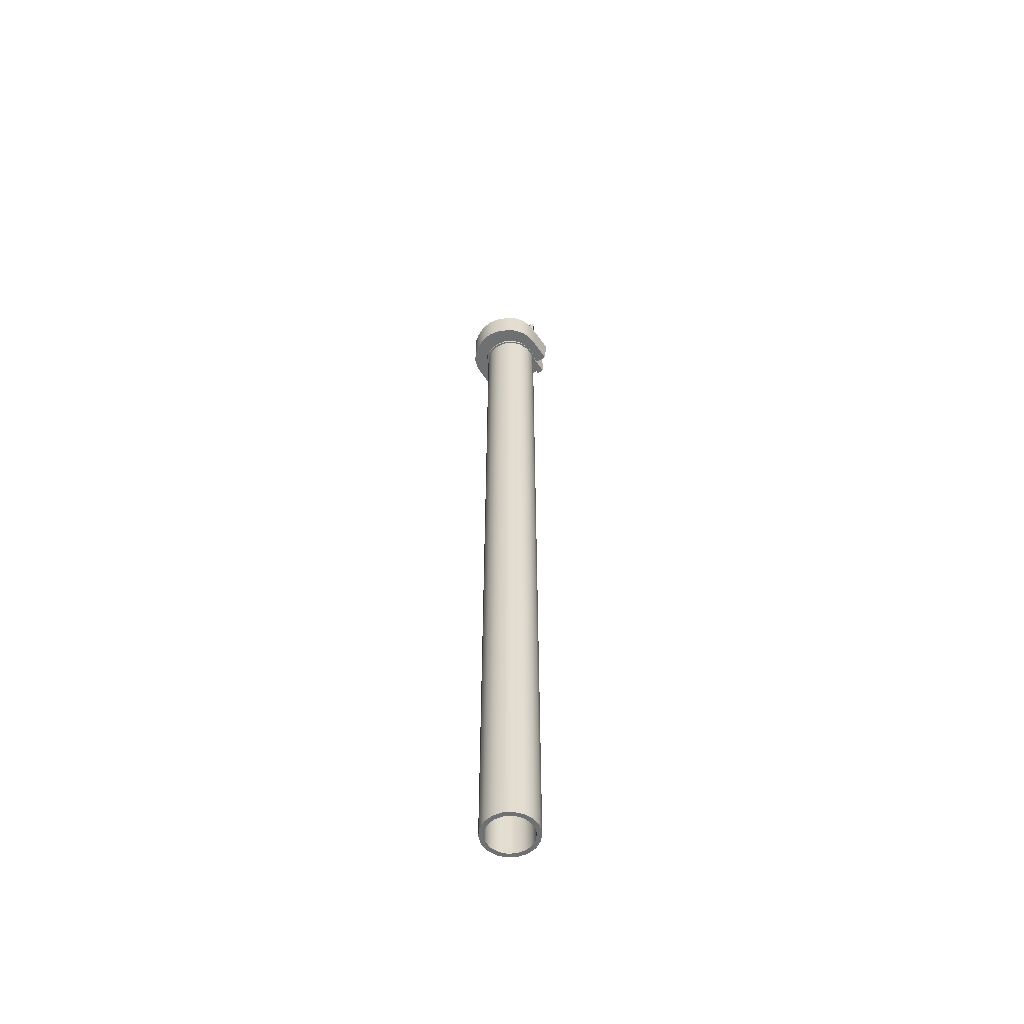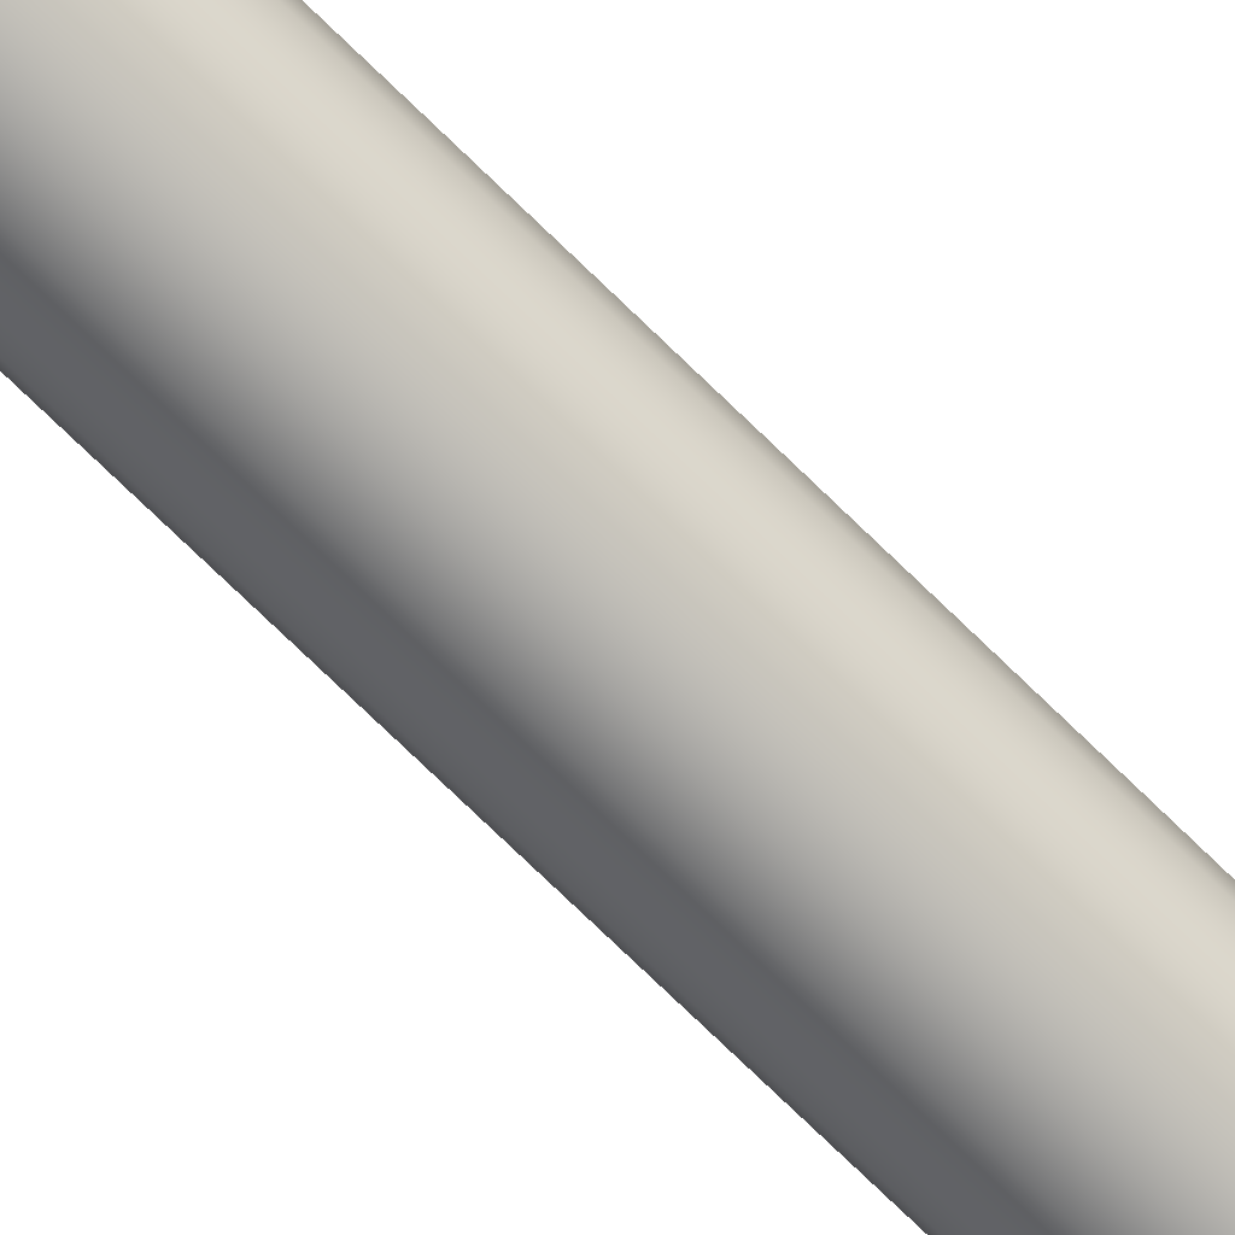
<metadata>
{"format":"obj","ext":"obj","renderer":"f3d","projection":"perspective","resolution":1024,"background":"white","views":[{"elev":-54.9,"azim":-146.4,"up":"+Y"},{"elev":-73.2,"azim":-134.4,"up":"+Z"}]}
</metadata>
<code>
g weapon_izhmeh_mr153_bolt_mag_LOD0
v -0.004043 -0.3385 0.01054
v -0.004043 -0.01315 0.01054
v -0.0002242 -0.01314 0.01121
v -0.0002243 -0.3385 0.01121
v -0.007401 -0.3385 0.008598
v -0.007401 -0.01315 0.008598
v -0.009894 -0.3385 0.005628
v -0.009894 -0.01315 0.005628
v -0.01122 -0.3385 0.001984
v -0.01122 -0.01315 0.001984
v -0.01122 -0.3385 -0.001894
v -0.01122 -0.01315 -0.001894
v -0.009894 -0.3385 -0.005538
v -0.009894 -0.01315 -0.005538
v -0.007401 -0.3385 -0.008508
v -0.007401 -0.01315 -0.008508
v -0.004043 -0.3385 -0.01045
v -0.004043 -0.01315 -0.01045
v -0.0002242 -0.3385 -0.01112
v -0.0002242 -0.01315 -0.01112
v 0.003594 -0.3385 -0.01045
v 0.003594 -0.01315 -0.01045
v -0.0002242 -0.01315 -0.01112
v -0.0002242 -0.3385 -0.01112
v 0.006953 -0.3385 -0.008508
v 0.006953 -0.01315 -0.008508
v 0.009445 -0.3385 -0.005538
v 0.009445 -0.01315 -0.005538
v 0.01077 -0.3385 -0.001894
v 0.01077 -0.01315 -0.001894
v 0.01077 -0.3385 0.001984
v 0.01077 -0.01315 0.001984
v 0.009445 -0.3385 0.005628
v 0.009445 -0.01315 0.005628
v 0.006953 -0.3385 0.008598
v 0.006953 -0.01315 0.008598
v 0.003595 -0.3385 0.01054
v 0.003595 -0.01315 0.01054
v -0.0002243 -0.3385 0.01121
v -0.0002242 -0.01314 0.01121
v -0.0002243 -0.3385 0.01121
v -0.0002243 -0.3385 0.009362
v -0.003411 -0.3385 0.0088
v -0.004043 -0.3385 0.01054
v -0.006213 -0.3385 0.007182
v -0.007401 -0.3385 0.008598
v -0.008293 -0.3385 0.004703
v -0.009894 -0.3385 0.005628
v -0.009399 -0.3385 0.001663
v -0.01122 -0.3385 0.001984
v -0.009399 -0.3385 -0.001573
v -0.01122 -0.3385 -0.001894
v -0.008293 -0.3385 -0.004613
v -0.009894 -0.3385 -0.005538
v -0.006213 -0.3385 -0.007092
v -0.007401 -0.3385 -0.008508
v -0.003411 -0.3385 -0.00871
v -0.004043 -0.3385 -0.01045
v -0.0002242 -0.3385 -0.009271
v -0.0002242 -0.3385 -0.01112
v 0.002962 -0.3385 -0.00871
v 0.003594 -0.3385 -0.01045
v 0.005764 -0.3385 -0.007092
v 0.006953 -0.3385 -0.008508
v 0.007844 -0.3385 -0.004613
v 0.009445 -0.3385 -0.005538
v 0.008951 -0.3385 -0.001573
v 0.01077 -0.3385 -0.001894
v 0.008951 -0.3385 0.001663
v 0.01077 -0.3385 0.001984
v 0.007844 -0.3385 0.004703
v 0.009445 -0.3385 0.005628
v 0.005764 -0.3385 0.007182
v 0.006953 -0.3385 0.008598
v 0.002962 -0.3385 0.0088
v 0.003595 -0.3385 0.01054
v -0.004043 -0.01315 0.01054
v -0.004303 -0.01315 0.01125
v -0.0002242 -0.01314 0.01197
v -0.0002242 -0.01314 0.01121
v -0.007401 -0.01315 0.008598
v -0.00789 -0.01315 0.009181
v -0.009894 -0.01315 0.005628
v -0.01055 -0.01315 0.006008
v -0.01122 -0.01315 0.001984
v -0.01197 -0.01315 0.002116
v -0.01122 -0.01315 -0.001894
v -0.01197 -0.01315 -0.002026
v -0.009894 -0.01315 -0.005538
v -0.01055 -0.01315 -0.005918
v -0.007401 -0.01315 -0.008508
v -0.00789 -0.01315 -0.009091
v -0.004043 -0.01315 -0.01045
v -0.004303 -0.01315 -0.01116
v -0.0002242 -0.01315 -0.01112
v -0.0002242 -0.01315 -0.01188
v 0.003594 -0.01315 -0.01045
v 0.003855 -0.01315 -0.01116
v 0.006953 -0.01315 -0.008508
v 0.007442 -0.01315 -0.009091
v 0.009445 -0.01315 -0.005538
v 0.0101 -0.01315 -0.005918
v 0.01077 -0.01315 -0.001894
v 0.01152 -0.01315 -0.002026
v 0.01077 -0.01315 0.001984
v 0.01152 -0.01315 0.002116
v 0.009445 -0.01315 0.005628
v 0.0101 -0.01315 0.006008
v 0.006953 -0.01315 0.008598
v 0.007442 -0.01315 0.009181
v 0.003595 -0.01315 0.01054
v 0.003855 -0.01315 0.01125
v -0.004303 -0.01315 0.01125
v -0.004303 0.002939 0.01125
v -0.0002242 0.002939 0.01197
v -0.0002242 -0.01314 0.01197
v -0.00789 -0.01315 0.009181
v -0.00789 0.002939 0.009181
v -0.01055 -0.01315 0.006008
v -0.01055 0.002938 0.006008
v -0.01197 -0.01315 0.002116
v -0.01197 0.002938 0.002116
v -0.01197 -0.01315 -0.002026
v -0.01197 0.002938 -0.002026
v -0.01055 -0.01315 -0.005918
v -0.01055 0.002938 -0.005918
v -0.00789 -0.01315 -0.009091
v -0.00789 0.002938 -0.009091
v -0.004303 -0.01315 -0.01116
v -0.004303 0.002938 -0.01116
v -0.0002242 -0.01315 -0.01188
v -0.0002242 0.002938 -0.01188
v 0.003855 -0.01315 -0.01116
v 0.003855 0.002938 -0.01116
v -0.0002242 0.002938 -0.01188
v -0.0002242 -0.01315 -0.01188
v 0.007442 -0.01315 -0.009091
v 0.007442 0.002938 -0.009091
v 0.0101 -0.01315 -0.005918
v 0.0101 0.002938 -0.005918
v 0.01152 -0.01315 -0.002026
v 0.01152 0.002938 -0.002026
v 0.01152 -0.01315 0.002116
v 0.01152 0.002938 0.002116
v 0.0101 -0.01315 0.006008
v 0.0101 0.002938 0.006008
v 0.007442 -0.01315 0.009181
v 0.007442 0.002938 0.009181
v 0.003855 -0.01315 0.01125
v 0.003855 0.002939 0.01125
v -0.0002242 -0.01314 0.01197
v -0.0002242 0.002939 0.01197
v -0.004303 0.002939 0.01125
v -0.003408 0.002939 0.008791
v -0.0002242 0.002939 0.009352
v -0.0002242 0.002939 0.01197
v -0.00789 0.002939 0.009181
v -0.006207 0.002939 0.007175
v -0.01055 0.002938 0.006008
v -0.008285 0.002938 0.004699
v -0.01197 0.002938 0.002116
v -0.00939 0.002938 0.001661
v -0.01197 0.002938 -0.002026
v -0.00939 0.002938 -0.001571
v -0.01055 0.002938 -0.005918
v -0.008285 0.002938 -0.004609
v -0.00789 0.002938 -0.009091
v -0.006207 0.002938 -0.007085
v -0.004303 0.002938 -0.01116
v -0.003408 0.002938 -0.008701
v -0.0002242 0.002938 -0.01188
v -0.0002242 0.002938 -0.009262
v 0.003855 0.002938 -0.01116
v 0.002959 0.002938 -0.008701
v 0.007442 0.002938 -0.009091
v 0.005758 0.002938 -0.007085
v 0.0101 0.002938 -0.005918
v 0.007836 0.002938 -0.004609
v 0.01152 0.002938 -0.002026
v 0.008942 0.002938 -0.001571
v 0.01152 0.002938 0.002116
v 0.008942 0.002938 0.001661
v 0.0101 0.002938 0.006008
v 0.007836 0.002938 0.004699
v 0.007442 0.002938 0.009181
v 0.005758 0.002938 0.007175
v 0.003855 0.002939 0.01125
v 0.002959 0.002939 0.008791
v -0.0002243 -0.3385 0.009362
v -0.0002242 0.002939 0.009352
v -0.003408 0.002939 0.008791
v -0.003411 -0.3385 0.0088
v -0.006207 0.002939 0.007175
v -0.006213 -0.3385 0.007182
v -0.008285 0.002938 0.004699
v -0.008293 -0.3385 0.004703
v -0.00939 0.002938 0.001661
v -0.009399 -0.3385 0.001663
v -0.00939 0.002938 -0.001571
v -0.009399 -0.3385 -0.001573
v -0.008285 0.002938 -0.004609
v -0.008293 -0.3385 -0.004613
v -0.006207 0.002938 -0.007085
v -0.006213 -0.3385 -0.007092
v -0.003408 0.002938 -0.008701
v -0.003411 -0.3385 -0.00871
v -0.0002242 0.002938 -0.009262
v -0.0002242 -0.3385 -0.009271
v -0.0002242 -0.3385 -0.009271
v -0.0002242 0.002938 -0.009262
v 0.002959 0.002938 -0.008701
v 0.002962 -0.3385 -0.00871
v 0.005758 0.002938 -0.007085
v 0.005764 -0.3385 -0.007092
v 0.007836 0.002938 -0.004609
v 0.007844 -0.3385 -0.004613
v 0.008942 0.002938 -0.001571
v 0.008951 -0.3385 -0.001573
v 0.008942 0.002938 0.001661
v 0.008951 -0.3385 0.001663
v 0.007836 0.002938 0.004699
v 0.007844 -0.3385 0.004703
v 0.005758 0.002938 0.007175
v 0.005764 -0.3385 0.007182
v 0.002959 0.002939 0.008791
v 0.002962 -0.3385 0.0088
v -0.0002242 0.002939 0.009352
v -0.0002243 -0.3385 0.009362
v -0.01217 -0.0004687 -0.01345
v -0.01217 -0.01283 -0.01345
v -0.009 -0.01283 -0.01584
v -0.009 -0.0004687 -0.01584
v -0.01458 -0.01283 -0.009998
v -0.01458 -0.0004689 -0.009998
v -0.01567 -0.0004688 -0.006174
v -0.01567 -0.01283 -0.006174
v -0.01595 -0.01283 -0.001209
v -0.01595 -0.0004688 -0.001232
v -0.004996 -0.0004686 -0.01776
v -0.004996 -0.01283 -0.01776
v -0.0001425 -0.0004688 -0.01872
v -0.0001425 -0.01283 -0.01872
v -0.01595 -0.0004685 0.008195
v -0.01595 -0.00455 0.008195
v -0.01595 -0.01283 0.007212
v -0.01595 -0.01283 0.007212
v -0.0113 -0.01283 0.007212
v -0.0113 -0.01283 -0.001611
v -0.01595 -0.01283 -0.001209
v -0.01059 -0.01283 -0.006082
v -0.01567 -0.01283 -0.006174
v -0.01458 -0.01283 -0.009998
v -0.00803 -0.01283 -0.009424
v -0.01217 -0.01283 -0.01345
v -0.009 -0.01283 -0.01584
v -0.004546 -0.01283 -0.0114
v -0.004996 -0.01283 -0.01776
v -0.0001425 -0.01283 -0.01209
v -0.0001425 -0.01283 -0.01872
v -0.0113 -0.004531 0.008195
v -0.0113 -0.01283 0.007212
v -0.01595 -0.01283 0.007212
v -0.01595 -0.00455 0.008195
v -0.01595 -0.0004685 0.008195
v -0.0113 -0.0004216 0.008195
v -0.0113 -0.0001524 -0.001611
v -0.0113 -0.01283 -0.001611
v -0.0113 -0.01283 0.007212
v -0.0113 -0.004531 0.008195
v -0.0113 -0.0004216 0.008195
v -0.01059 -0.0001523 -0.006082
v -0.01059 -0.01283 -0.006082
v -0.00803 -0.0001524 -0.009424
v -0.00803 -0.01283 -0.009424
v -0.004546 -0.0001521 -0.0114
v -0.004546 -0.01283 -0.0114
v -0.0001425 -0.0001521 -0.01209
v -0.0001425 -0.01283 -0.01209
v -0.00803 -0.0001524 -0.009424
v -0.01217 -0.0004687 -0.01345
v -0.009 -0.0004687 -0.01584
v -0.004546 -0.0001521 -0.0114
v -0.01458 -0.0004689 -0.009998
v -0.01059 -0.0001523 -0.006082
v -0.01567 -0.0004688 -0.006174
v -0.0113 -0.0001524 -0.001611
v -0.01595 -0.0004688 -0.001232
v -0.01595 -0.0004685 0.008195
v -0.0113 -0.0004216 0.008195
v -0.004996 -0.0004686 -0.01776
v -0.0001425 -0.0001521 -0.01209
v -0.0001425 -0.0004688 -0.01872
v -0.007993 -0.009965 0.01298
v -0.007993 -0.01282 0.01298
v -0.0109 -0.01282 0.01298
v -0.007993 -0.0004687 0.01298
v -0.0109 -0.0004686 0.01298
v -0.0001425 -0.0004687 0.01298
v -0.0001425 -0.009965 0.01298
v -0.0109 -0.01282 0.01298
v -0.007993 -0.01282 0.01298
v -0.007993 -0.01282 0.008776
v -0.0109 -0.01282 0.005149
v -0.007993 -0.01282 0.008776
v -0.007993 -0.009954 0.008776
v -0.0109 -0.01282 0.005149
v -0.007993 -0.0005852 0.008776
v -0.0109 -0.0004967 0.005149
v -0.0001425 -0.0005963 0.01145
v -0.0001425 -0.009965 0.01145
v -0.0109 -0.0004967 0.005149
v -0.0109 -0.0004686 0.01298
v -0.0109 -0.01282 0.01298
v -0.0109 -0.01282 0.005149
v -0.007993 -0.009954 0.008776
v -0.007993 -0.01282 0.008776
v -0.007993 -0.01282 0.01298
v -0.007993 -0.009965 0.01298
v -0.0001425 -0.009965 0.01145
v -0.007993 -0.009954 0.008776
v -0.007993 -0.009965 0.01298
v -0.0001425 -0.009965 0.01298
v -0.0001425 -0.0005963 0.01145
v -0.0001425 -0.0004687 0.01298
v -0.007993 -0.0004687 0.01298
v -0.007993 -0.0005852 0.008776
v -0.0109 -0.0004686 0.01298
v -0.0109 -0.0004967 0.005149
v -0.0009324 0.05475 0.02102
v 0.0006474 0.05475 0.02102
v -0.0001425 0.05475 0.02135
v 0.0009911 0.05475 0.02016
v -0.001276 0.05475 0.02016
v -0.0009324 0.05475 0.01931
v 0.0006474 0.05475 0.01931
v -0.0001425 0.05475 0.01898
v 0.008715 -0.01283 -0.01584
v 0.01188 -0.01283 -0.01345
v 0.01188 -0.0004687 -0.01345
v 0.008715 -0.0004687 -0.01584
v 0.01429 -0.01283 -0.009998
v 0.01429 -0.0004689 -0.009998
v 0.01538 -0.0004688 -0.006174
v 0.01538 -0.01283 -0.006174
v 0.01567 -0.01283 -0.001209
v 0.01567 -0.0004688 -0.001232
v 0.004711 -0.0004686 -0.01776
v 0.004711 -0.01283 -0.01776
v -0.0001425 -0.0004688 -0.01872
v -0.0001425 -0.01283 -0.01872
v 0.01567 -0.0004685 0.008195
v 0.01567 -0.00455 0.008195
v 0.01567 -0.01283 0.007212
v 0.01101 -0.01283 -0.001611
v 0.01101 -0.01283 0.007212
v 0.01567 -0.01283 0.007212
v 0.01567 -0.01283 -0.001209
v 0.0103 -0.01283 -0.006082
v 0.01538 -0.01283 -0.006174
v 0.01429 -0.01283 -0.009998
v 0.007745 -0.01283 -0.009424
v 0.01188 -0.01283 -0.01345
v 0.008715 -0.01283 -0.01584
v 0.004261 -0.01283 -0.0114
v 0.004711 -0.01283 -0.01776
v -0.0001425 -0.01283 -0.01209
v -0.0001425 -0.01283 -0.01872
v 0.01101 -0.004531 0.008195
v 0.01567 -0.00455 0.008195
v 0.01567 -0.01283 0.007212
v 0.01101 -0.01283 0.007212
v 0.01567 -0.0004685 0.008195
v 0.01101 -0.0004216 0.008195
v 0.01101 -0.004531 0.008195
v 0.01101 -0.01283 0.007212
v 0.01101 -0.01283 -0.001611
v 0.01101 -0.0001524 -0.001611
v 0.01101 -0.0004216 0.008195
v 0.0103 -0.0001523 -0.006082
v 0.0103 -0.01283 -0.006082
v 0.007745 -0.0001524 -0.009424
v 0.007745 -0.01283 -0.009424
v 0.004261 -0.0001521 -0.0114
v 0.004261 -0.01283 -0.0114
v -0.0001425 -0.0001521 -0.01209
v -0.0001425 -0.01283 -0.01209
v 0.007745 -0.0001524 -0.009424
v 0.004261 -0.0001521 -0.0114
v 0.008715 -0.0004687 -0.01584
v 0.01188 -0.0004687 -0.01345
v 0.01429 -0.0004689 -0.009998
v 0.0103 -0.0001523 -0.006082
v 0.01538 -0.0004688 -0.006174
v 0.01101 -0.0001524 -0.001611
v 0.01567 -0.0004688 -0.001232
v 0.01567 -0.0004685 0.008195
v 0.01101 -0.0004216 0.008195
v 0.004711 -0.0004686 -0.01776
v -0.0001425 -0.0001521 -0.01209
v -0.0001425 -0.0004688 -0.01872
v 0.007708 -0.009965 0.01298
v 0.01061 -0.01282 0.01298
v 0.007708 -0.01282 0.01298
v 0.007708 -0.0004687 0.01298
v 0.01061 -0.0004686 0.01298
v -0.0001425 -0.0004687 0.01298
v -0.0001425 -0.009965 0.01298
v 0.007708 -0.01282 0.008776
v 0.007708 -0.01282 0.01298
v 0.01061 -0.01282 0.01298
v 0.01061 -0.01282 0.005149
v 0.007708 -0.01282 0.008776
v 0.01061 -0.01282 0.005149
v 0.007708 -0.009954 0.008776
v 0.007708 -0.0005852 0.008776
v 0.01061 -0.0004967 0.005149
v -0.0001425 -0.0005963 0.01145
v -0.0001425 -0.009965 0.01145
v 0.01061 -0.0004967 0.005149
v 0.01061 -0.01282 0.005149
v 0.01061 -0.01282 0.01298
v 0.01061 -0.0004686 0.01298
v 0.007708 -0.01282 0.01298
v 0.007708 -0.01282 0.008776
v 0.007708 -0.009954 0.008776
v 0.007708 -0.009965 0.01298
v 0.007708 -0.009965 0.01298
v 0.007708 -0.009954 0.008776
v -0.0001425 -0.009965 0.01145
v -0.0001425 -0.009965 0.01298
v -0.0001425 -0.0005963 0.01145
v 0.007708 -0.0005852 0.008776
v 0.007708 -0.0004687 0.01298
v -0.0001425 -0.0004687 0.01298
v 0.01061 -0.0004686 0.01298
v 0.01061 -0.0004967 0.005149
v -0.0001425 0.05475 0.02135
v -0.0001425 0.04935 0.02135
v -0.0009324 0.04935 0.02102
v -0.0009324 0.05475 0.02102
v -0.001276 0.04935 0.02016
v -0.001276 0.05475 0.02016
v -0.0009324 0.04935 0.01931
v -0.0009324 0.05475 0.01931
v -0.0001425 0.04935 0.01898
v -0.0001425 0.05475 0.01898
v -0.0001425 0.05475 0.01898
v -0.0001425 0.04935 0.01898
v 0.0006474 0.04935 0.01931
v 0.0006474 0.05475 0.01931
v 0.0009911 0.04935 0.02016
v 0.0009911 0.05475 0.02016
v 0.0006474 0.04935 0.02102
v 0.0006474 0.05475 0.02102
v -0.0001425 0.04935 0.02135
v -0.0001425 0.05475 0.02135
g weapon_izhmeh_mr153_bolt_mag_LOD0_0
f 3 2 1
f 4 3 1
f 1 2 5
f 2 6 5
f 5 6 7
f 6 8 7
f 7 8 9
f 8 10 9
f 9 10 11
f 10 12 11
f 11 12 13
f 12 14 13
f 13 14 15
f 14 16 15
f 15 16 17
f 16 18 17
f 17 18 19
f 18 20 19
f 23 22 21
f 24 23 21
f 21 22 25
f 22 26 25
f 25 26 27
f 26 28 27
f 27 28 29
f 28 30 29
f 29 30 31
f 30 32 31
f 31 32 33
f 32 34 33
f 33 34 35
f 34 36 35
f 35 36 37
f 36 38 37
f 37 38 39
f 38 40 39
f 43 42 41
f 44 43 41
f 45 43 44
f 46 45 44
f 47 45 46
f 48 47 46
f 49 47 48
f 50 49 48
f 51 49 50
f 52 51 50
f 53 51 52
f 54 53 52
f 55 53 54
f 56 55 54
f 57 55 56
f 58 57 56
f 59 57 58
f 60 59 58
f 61 59 60
f 62 61 60
f 63 61 62
f 64 63 62
f 65 63 64
f 66 65 64
f 67 65 66
f 68 67 66
f 69 67 68
f 70 69 68
f 71 69 70
f 72 71 70
f 73 71 72
f 74 73 72
f 75 73 74
f 76 75 74
f 42 75 76
f 41 42 76
f 79 78 77
f 80 79 77
f 77 78 81
f 78 82 81
f 81 82 83
f 82 84 83
f 83 84 85
f 84 86 85
f 85 86 87
f 86 88 87
f 87 88 89
f 88 90 89
f 89 90 91
f 90 92 91
f 91 92 93
f 92 94 93
f 93 94 95
f 94 96 95
f 95 96 97
f 96 98 97
f 97 98 99
f 98 100 99
f 99 100 101
f 100 102 101
f 101 102 103
f 102 104 103
f 103 104 105
f 104 106 105
f 105 106 107
f 106 108 107
f 107 108 109
f 108 110 109
f 109 110 111
f 110 112 111
f 111 112 80
f 112 79 80
f 115 114 113
f 116 115 113
f 113 114 117
f 114 118 117
f 117 118 119
f 118 120 119
f 119 120 121
f 120 122 121
f 121 122 123
f 122 124 123
f 123 124 125
f 124 126 125
f 125 126 127
f 126 128 127
f 127 128 129
f 128 130 129
f 129 130 131
f 130 132 131
f 135 134 133
f 136 135 133
f 133 134 137
f 134 138 137
f 137 138 139
f 138 140 139
f 139 140 141
f 140 142 141
f 141 142 143
f 142 144 143
f 143 144 145
f 144 146 145
f 145 146 147
f 146 148 147
f 147 148 149
f 148 150 149
f 149 150 151
f 150 152 151
f 155 154 153
f 156 155 153
f 153 154 157
f 154 158 157
f 157 158 159
f 158 160 159
f 159 160 161
f 160 162 161
f 161 162 163
f 162 164 163
f 163 164 165
f 164 166 165
f 165 166 167
f 166 168 167
f 167 168 169
f 168 170 169
f 169 170 171
f 170 172 171
f 171 172 173
f 172 174 173
f 173 174 175
f 174 176 175
f 175 176 177
f 176 178 177
f 177 178 179
f 178 180 179
f 179 180 181
f 180 182 181
f 181 182 183
f 182 184 183
f 183 184 185
f 184 186 185
f 185 186 187
f 186 188 187
f 187 188 156
f 188 155 156
f 191 190 189
f 192 191 189
f 193 191 192
f 194 193 192
f 195 193 194
f 196 195 194
f 197 195 196
f 198 197 196
f 199 197 198
f 200 199 198
f 201 199 200
f 202 201 200
f 203 201 202
f 204 203 202
f 205 203 204
f 206 205 204
f 207 205 206
f 208 207 206
f 211 210 209
f 212 211 209
f 213 211 212
f 214 213 212
f 215 213 214
f 216 215 214
f 217 215 216
f 218 217 216
f 219 217 218
f 220 219 218
f 221 219 220
f 222 221 220
f 223 221 222
f 224 223 222
f 225 223 224
f 226 225 224
f 227 225 226
f 228 227 226
f 231 230 229
f 232 231 229
f 230 233 229
f 233 234 229
f 234 233 235
f 233 236 235
f 235 236 237
f 238 235 237
f 231 232 239
f 240 231 239
f 239 241 240
f 241 242 240
f 238 237 243
f 243 237 244
f 244 237 245
f 248 247 246
f 249 248 246
f 250 248 249
f 251 250 249
f 251 252 250
f 253 250 252
f 254 253 252
f 253 254 255
f 256 253 255
f 257 256 255
f 258 256 257
f 259 258 257
f 262 261 260
f 263 262 260
f 264 263 260
f 265 264 260
f 268 267 266
f 266 269 268
f 266 270 269
f 266 267 271
f 267 272 271
f 271 272 273
f 272 274 273
f 273 274 275
f 274 276 275
f 275 276 277
f 276 278 277
f 281 280 279
f 282 281 279
f 279 280 283
f 284 279 283
f 285 284 283
f 286 284 285
f 287 286 285
f 286 287 288
f 289 286 288
f 290 281 282
f 290 282 291
f 292 290 291
f 295 294 293
f 295 293 296
f 297 295 296
f 298 296 293
f 299 298 293
f 302 301 300
f 303 302 300
f 306 305 304
f 307 305 306
f 308 307 306
f 307 309 305
f 309 310 305
f 313 312 311
f 314 313 311
f 317 316 315
f 318 317 315
f 321 320 319
f 322 321 319
f 325 324 323
f 326 325 323
f 327 325 326
f 328 327 326
f 331 330 329
f 330 332 329
f 332 333 329
f 333 332 334
f 332 335 334
f 334 335 336
f 339 338 337
f 340 339 337
f 338 339 341
f 339 342 341
f 342 343 341
f 343 344 341
f 344 343 345
f 343 346 345
f 347 340 337
f 348 347 337
f 349 347 348
f 350 349 348
f 345 346 351
f 345 351 352
f 345 352 353
f 356 355 354
f 357 356 354
f 357 354 358
f 359 357 358
f 360 359 358
f 360 358 361
f 362 360 361
f 363 362 361
f 364 363 361
f 364 365 363
f 364 366 365
f 366 367 365
f 370 369 368
f 371 370 368
f 369 372 368
f 372 373 368
f 376 375 374
f 374 377 376
f 374 378 377
f 376 377 379
f 380 376 379
f 380 379 381
f 382 380 381
f 382 381 383
f 384 382 383
f 384 383 385
f 386 384 385
f 389 388 387
f 390 389 387
f 391 390 387
f 392 391 387
f 392 393 391
f 392 394 393
f 394 395 393
f 396 395 394
f 397 396 394
f 389 398 388
f 399 388 398
f 400 399 398
f 403 402 401
f 401 402 404
f 402 405 404
f 401 404 406
f 407 401 406
f 410 409 408
f 411 410 408
f 414 413 412
f 413 414 415
f 416 413 415
f 415 414 417
f 414 418 417
f 421 420 419
f 422 421 419
f 425 424 423
f 426 425 423
f 429 428 427
f 430 429 427
f 433 432 431
f 434 433 431
f 432 433 435
f 436 432 435
f 439 438 437
f 440 439 437
f 441 439 440
f 442 441 440
f 443 441 442
f 444 443 442
f 445 443 444
f 446 445 444
f 449 448 447
f 450 449 447
f 451 449 450
f 452 451 450
f 453 451 452
f 454 453 452
f 455 453 454
f 456 455 454

</code>
